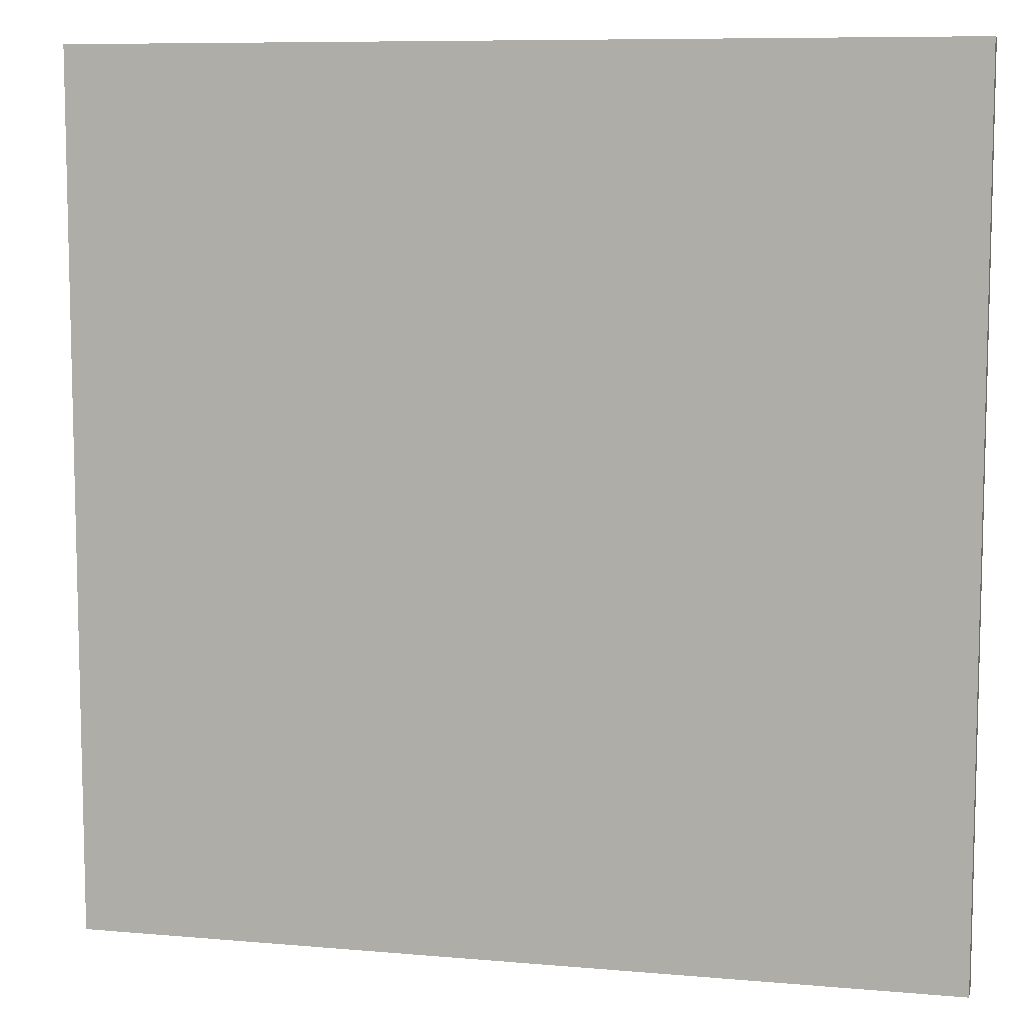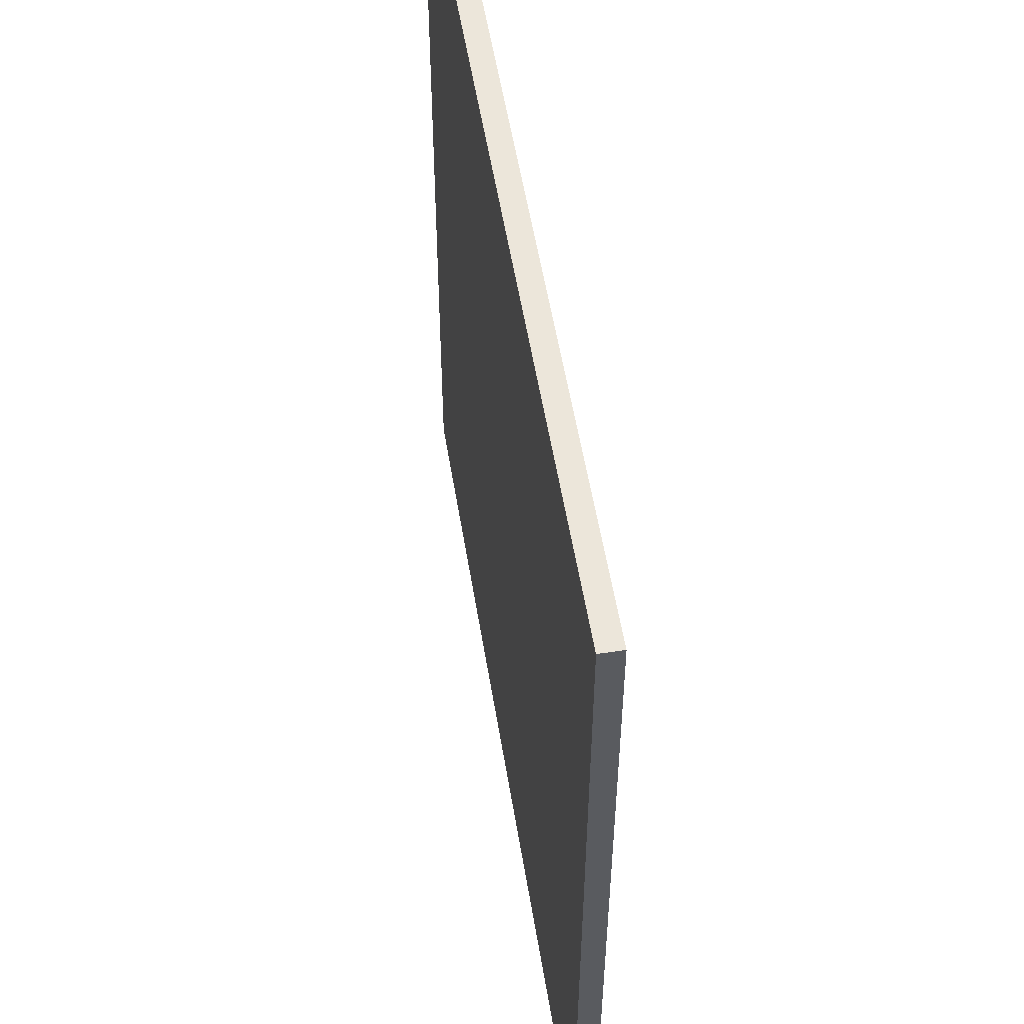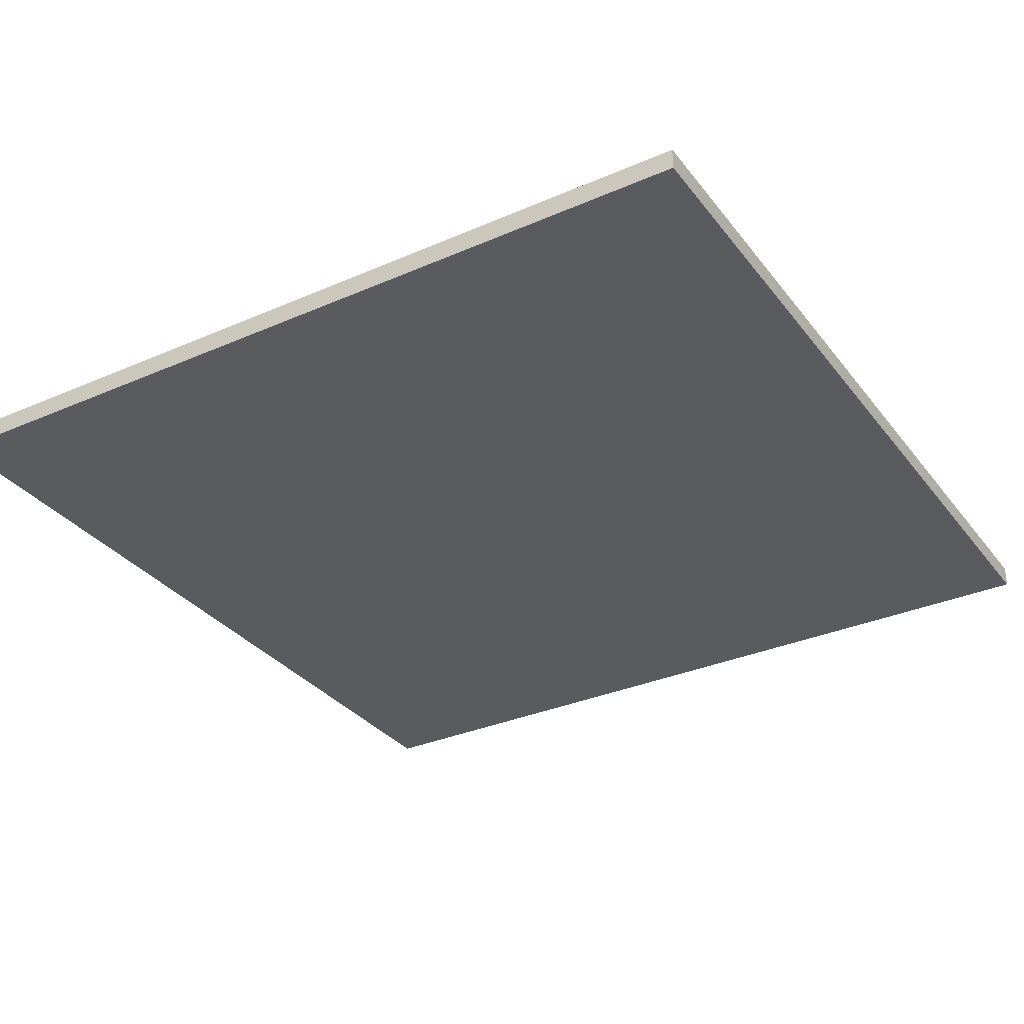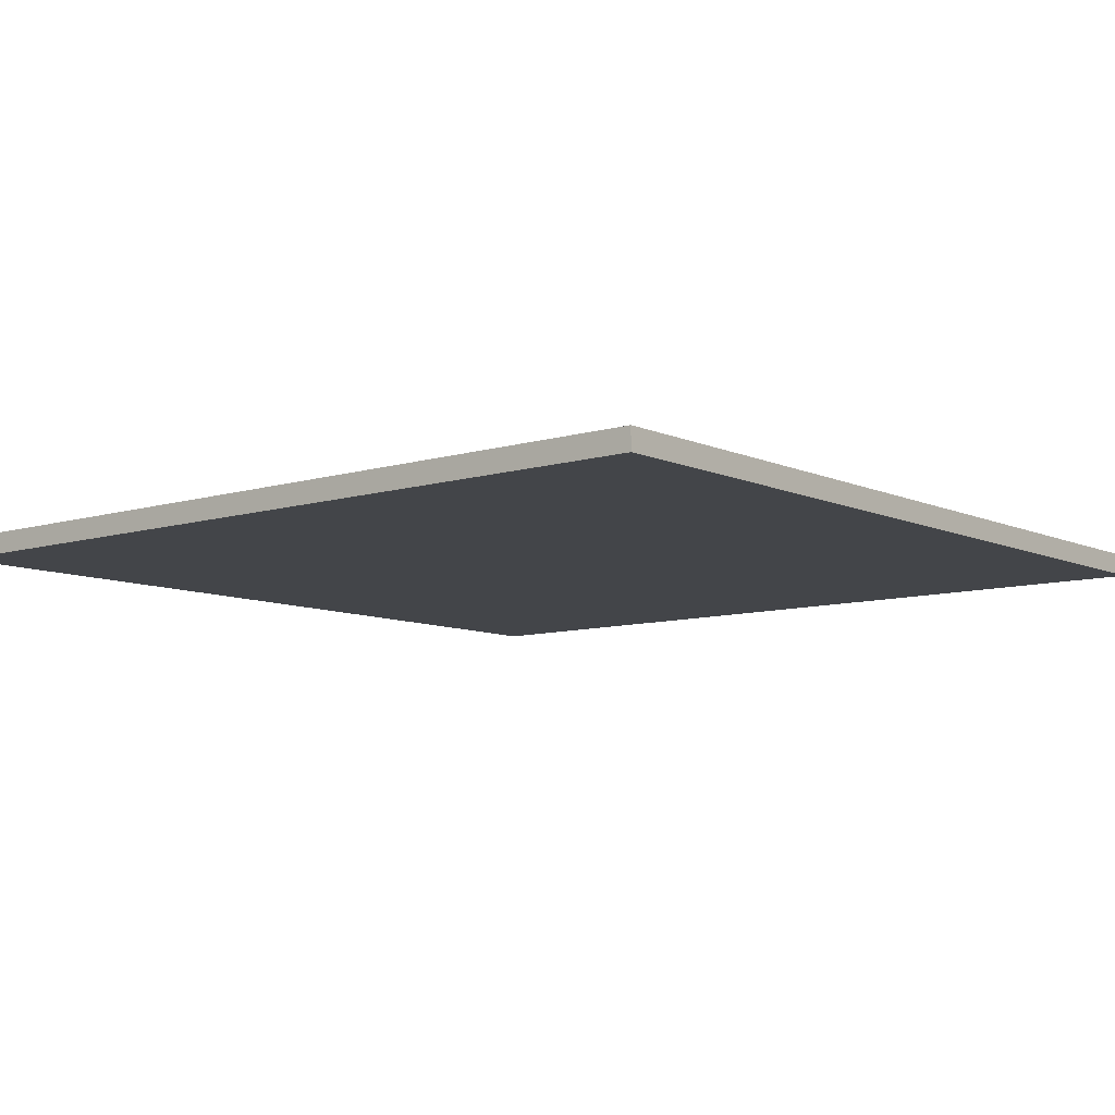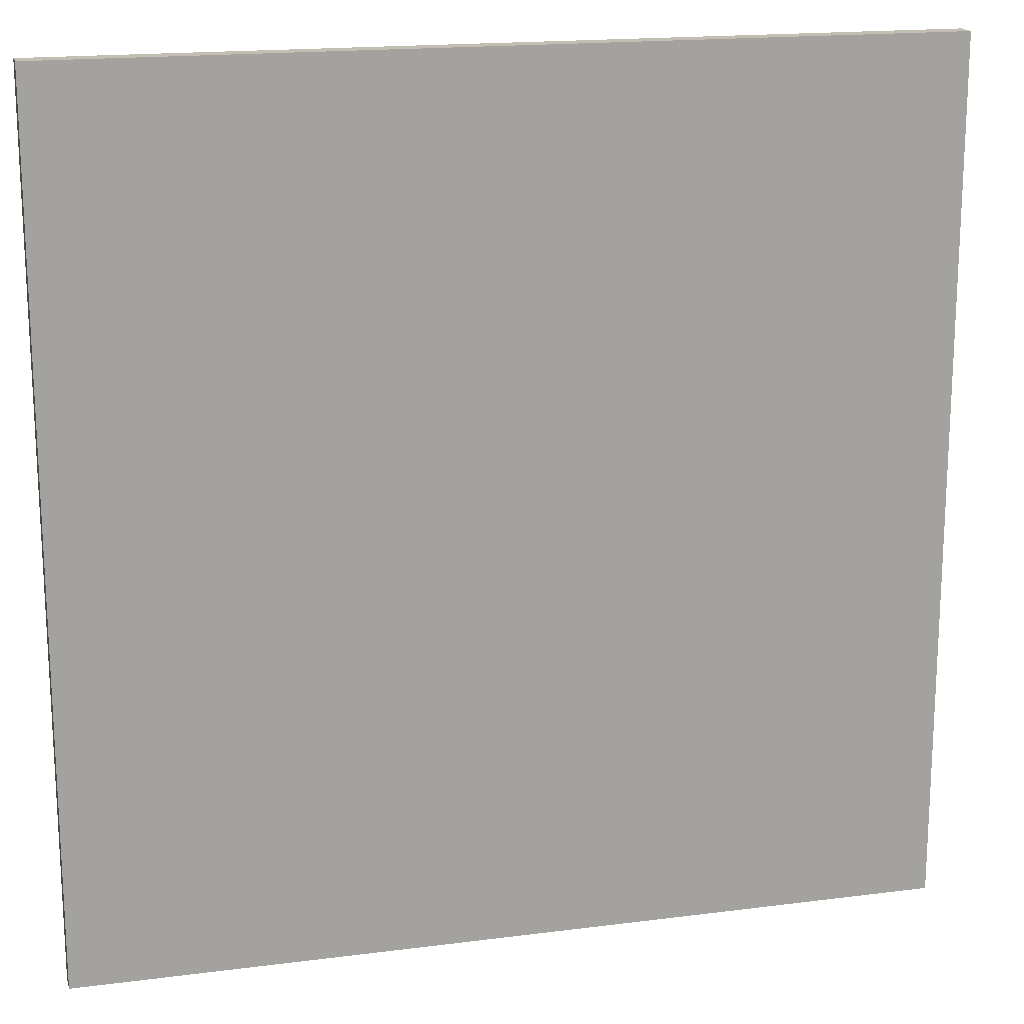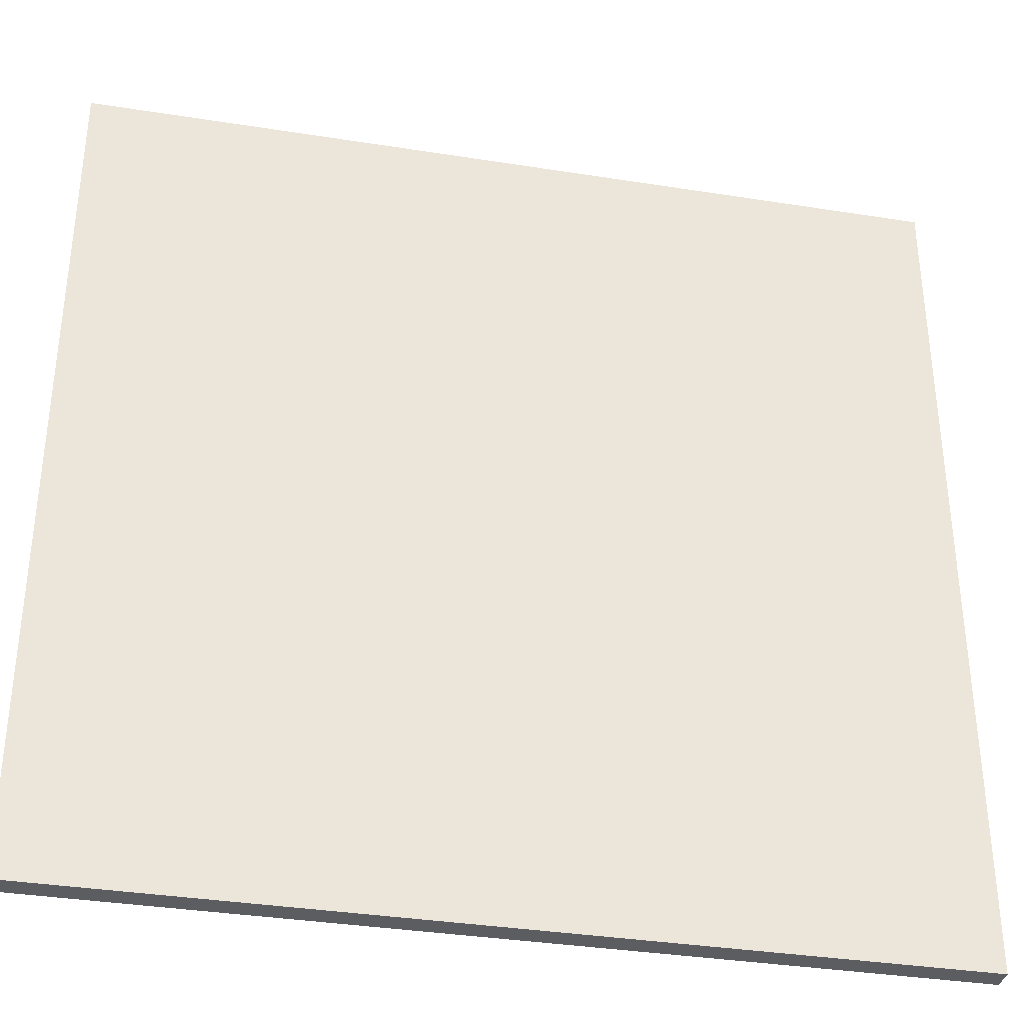
<metadata>
{"format":"obj","ext":"obj","renderer":"f3d","projection":"perspective","resolution":1024,"background":"white","views":[{"elev":8.5,"azim":-166.5,"up":"+Z"},{"elev":54.6,"azim":-99.2,"up":"+Z"},{"elev":-32.4,"azim":31.3,"up":"+Y"},{"elev":-8.8,"azim":129.6,"up":"+Y"},{"elev":17.4,"azim":-14.4,"up":"+Z"},{"elev":-35.6,"azim":168.2,"up":"+Z"}]}
</metadata>
<code>
o lod2
v -8 0 0
v -8 0 -16
v -8 0.4 0
v -8 0.4 -16
v 8 0 0
v 8 0 -16
v 8 0.4 0
v 8 0.4 -16
v -8 0 0
v -8 0.4 0
v 8 0 0
v 8 0.4 0
v -8 0 -16
v -8 0.4 -16
v 8 0 -16
v 8 0.4 -16
v -8 0 0
v 8 0 0
v -8 0 -16
v 8 0 -16
v -8 0.4 0
v 8 0.4 0
v -8 0.4 -16
v 8 0.4 -16
f 3 2 1
f 4 2 3
f 5 6 7
f 7 6 8
f 11 10 9
f 12 10 11
f 13 14 15
f 15 14 16
f 19 18 17
f 20 18 19
f 21 22 23
f 23 22 24

</code>
